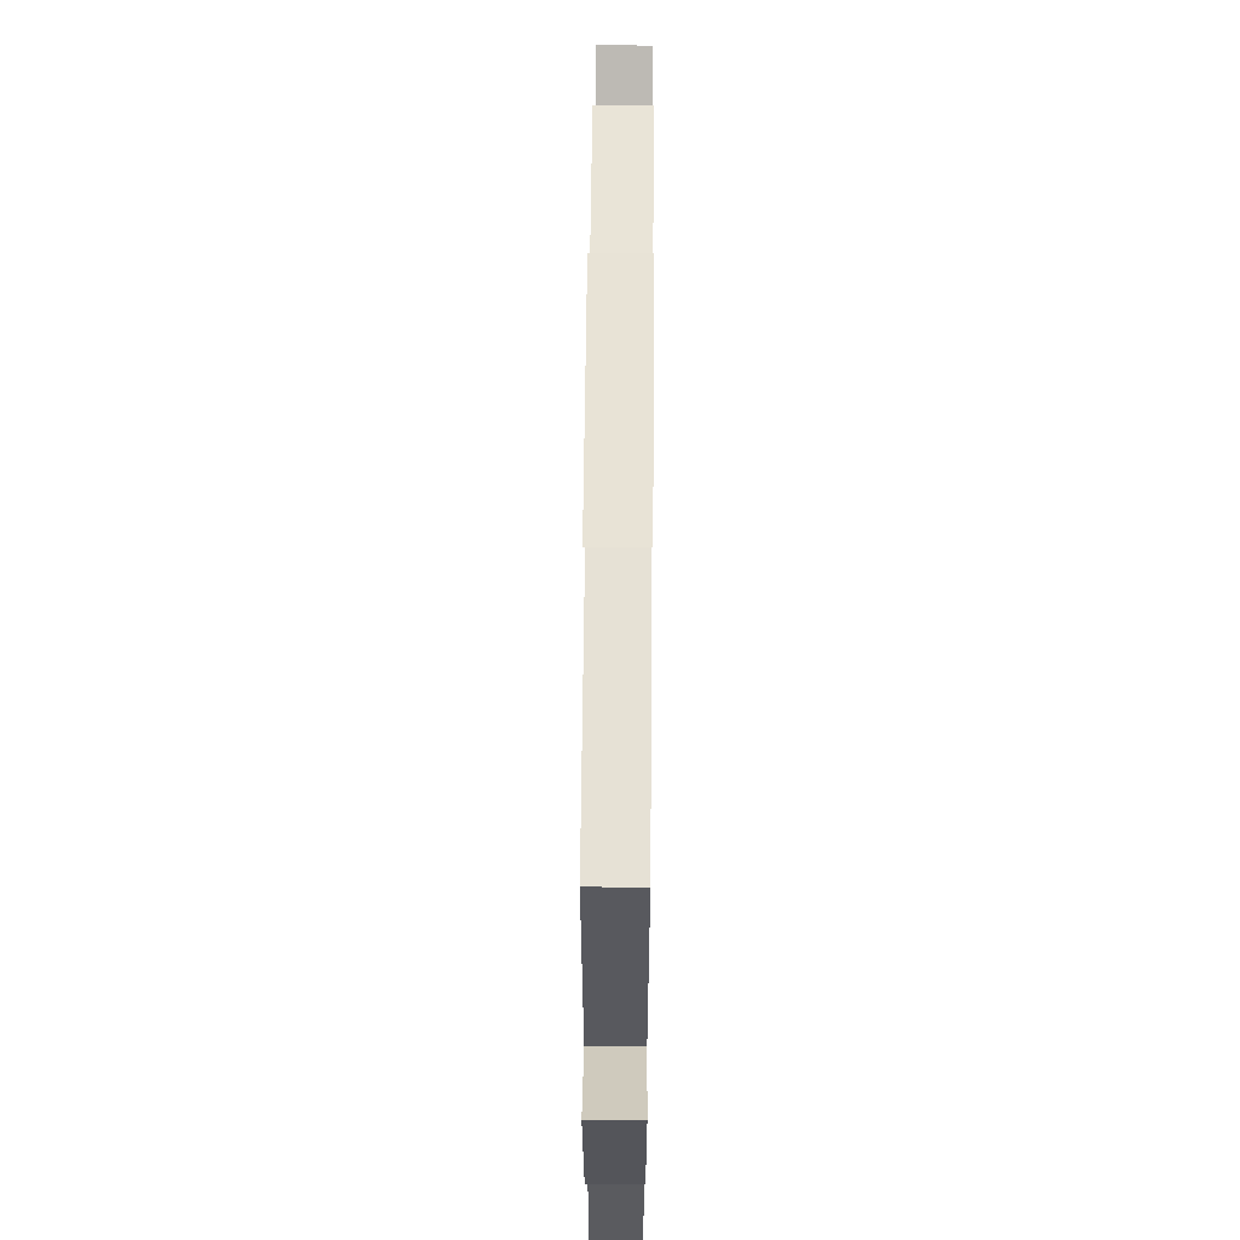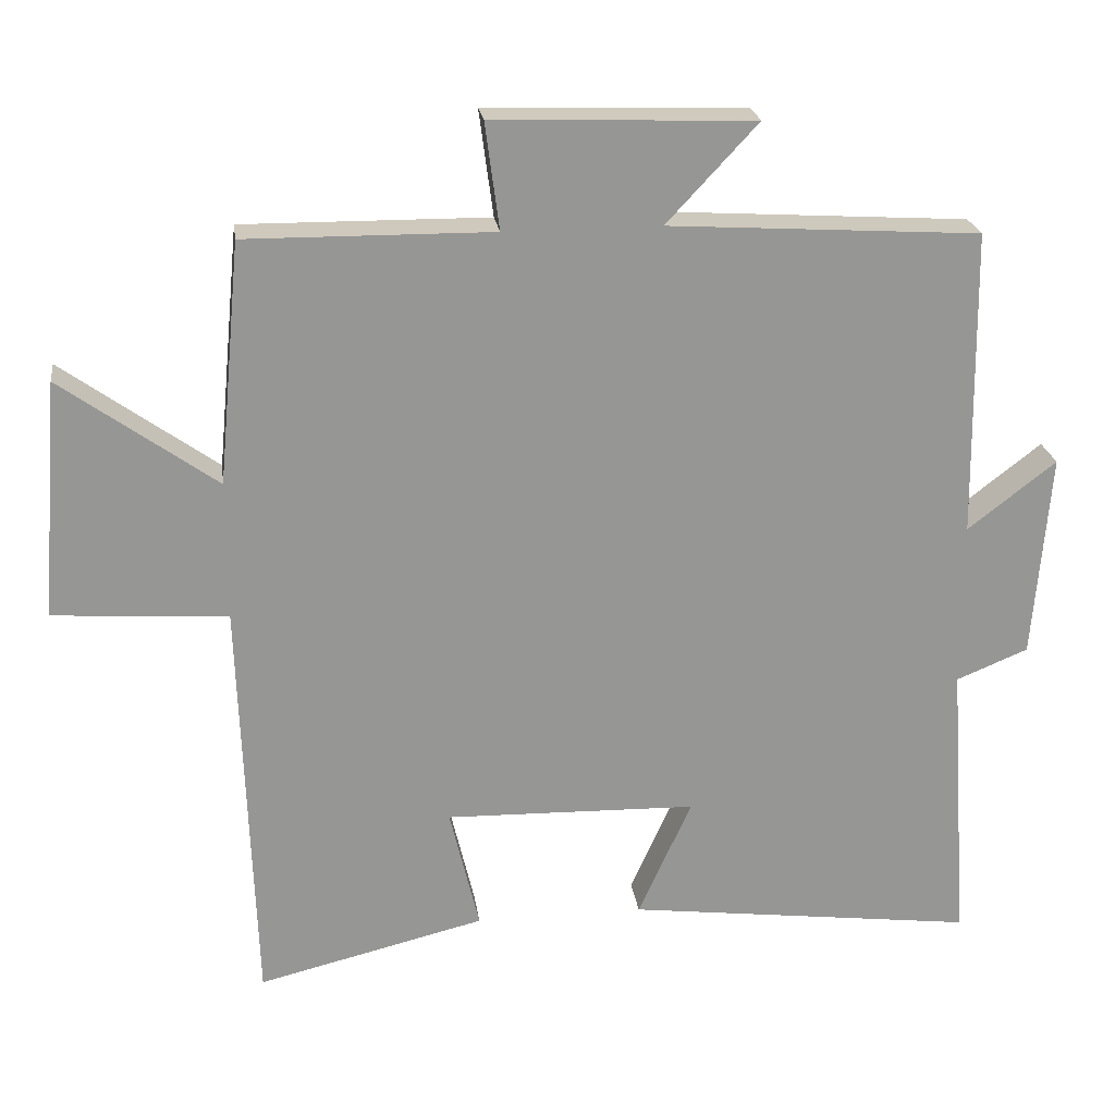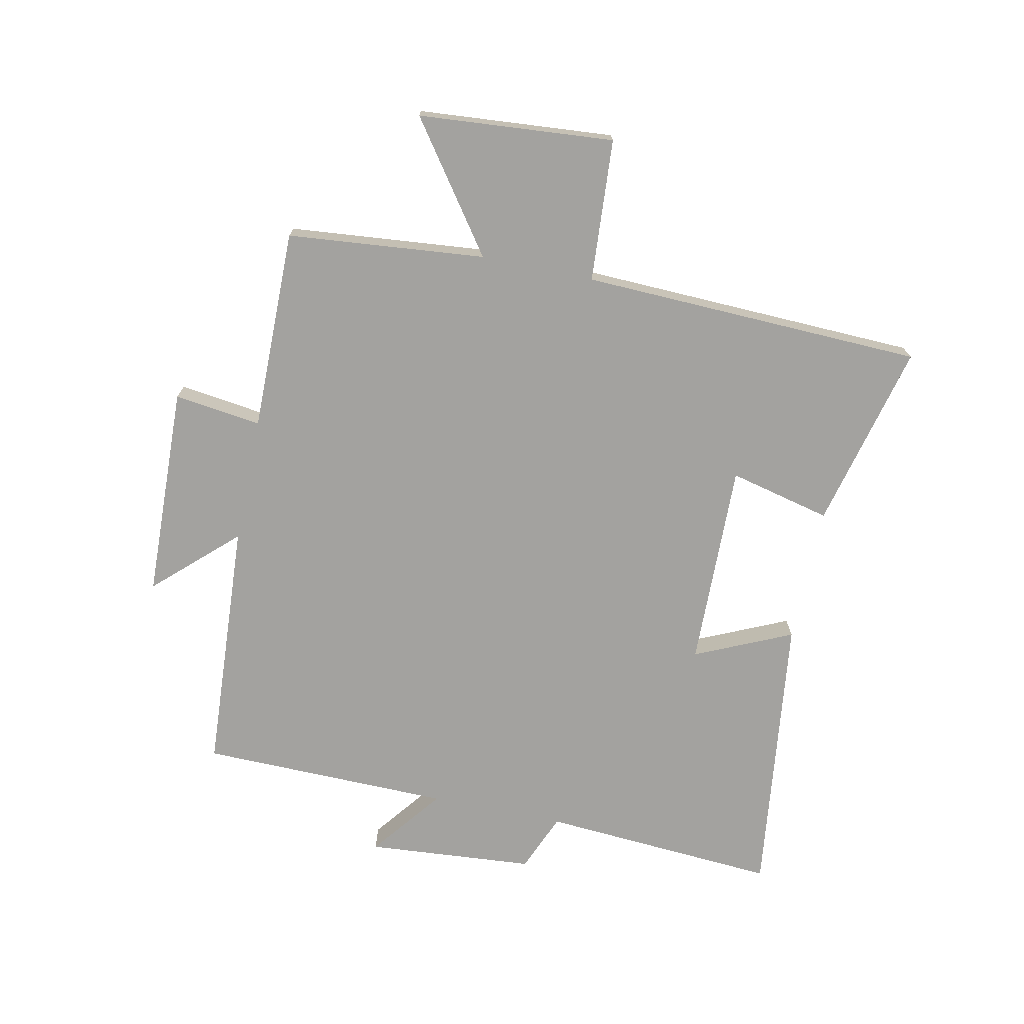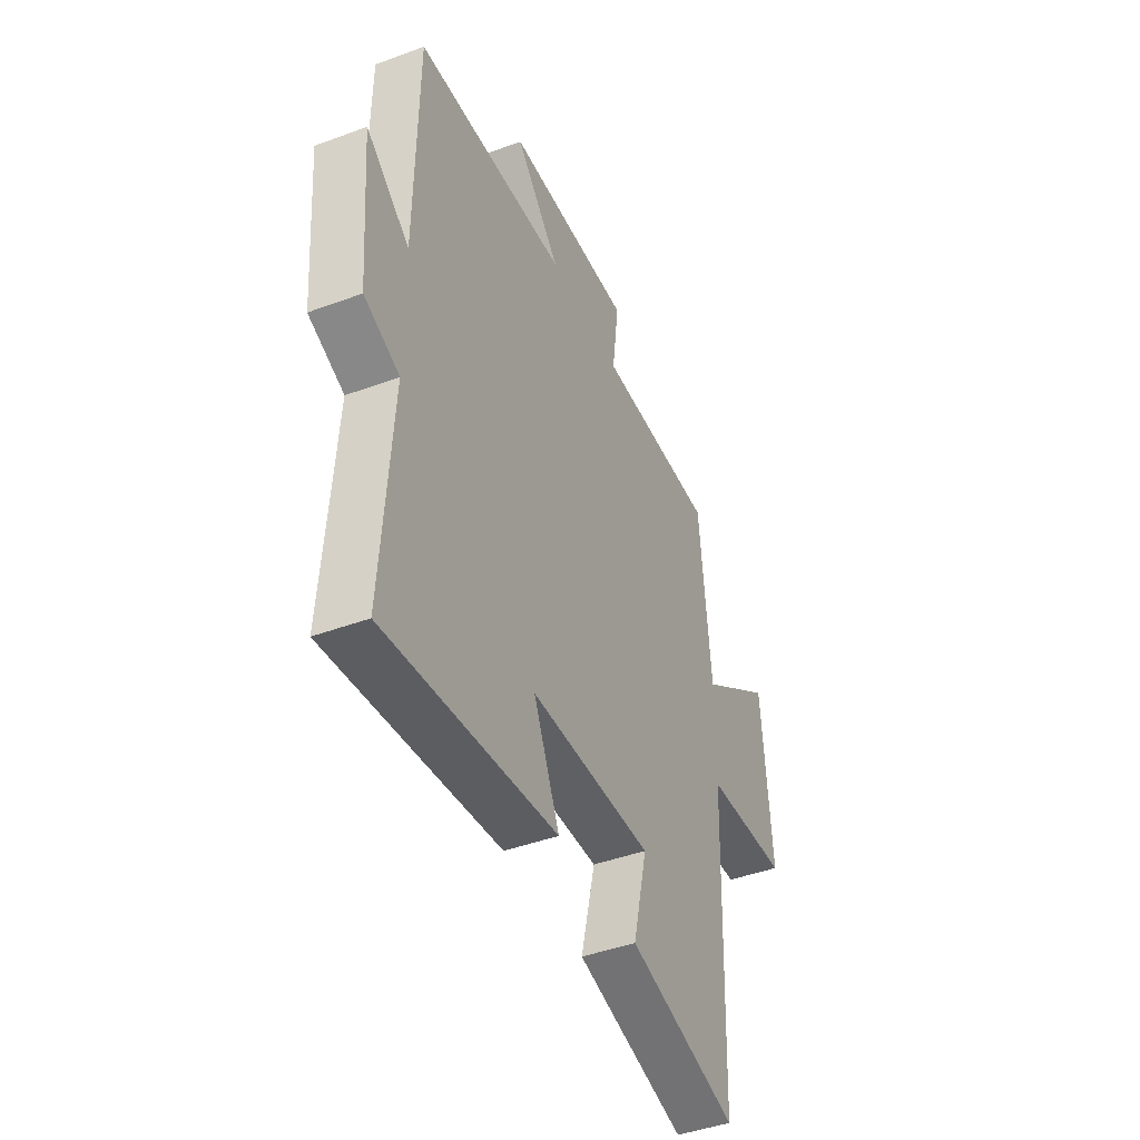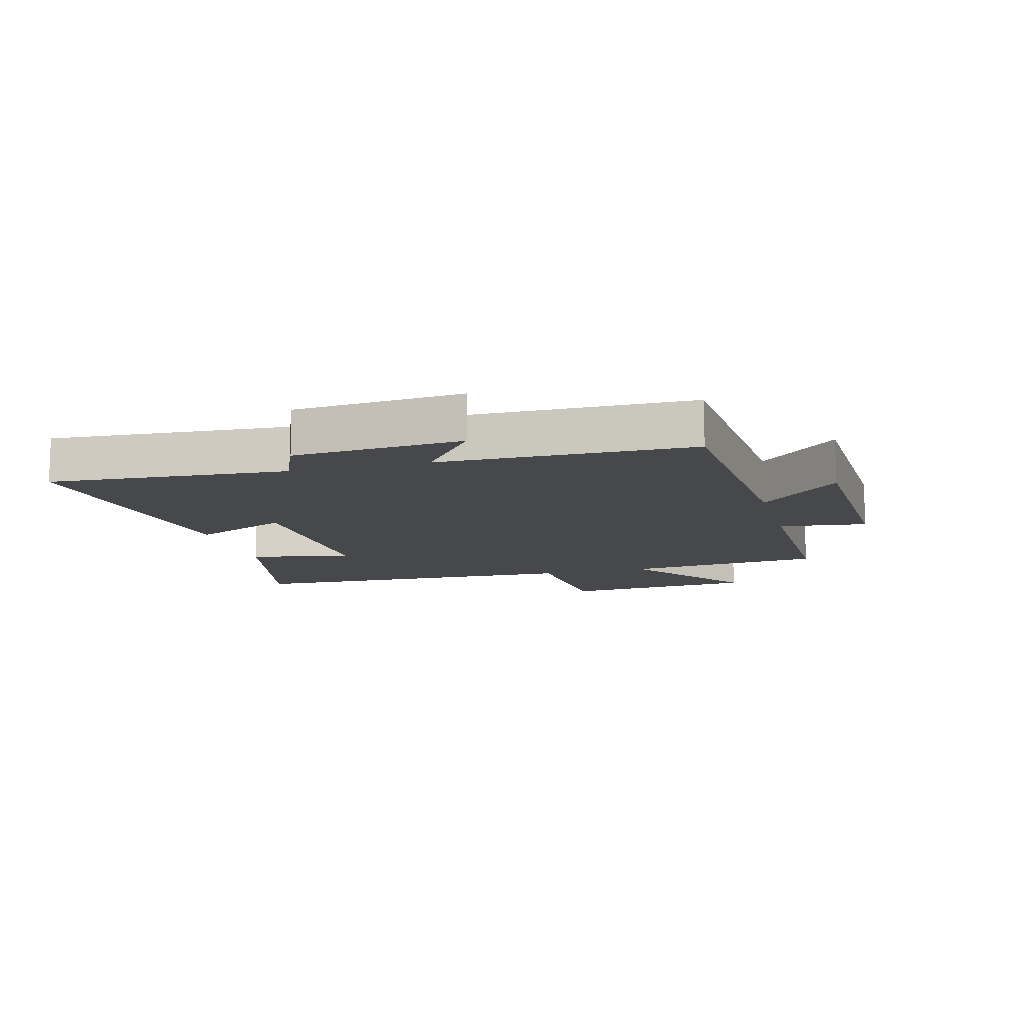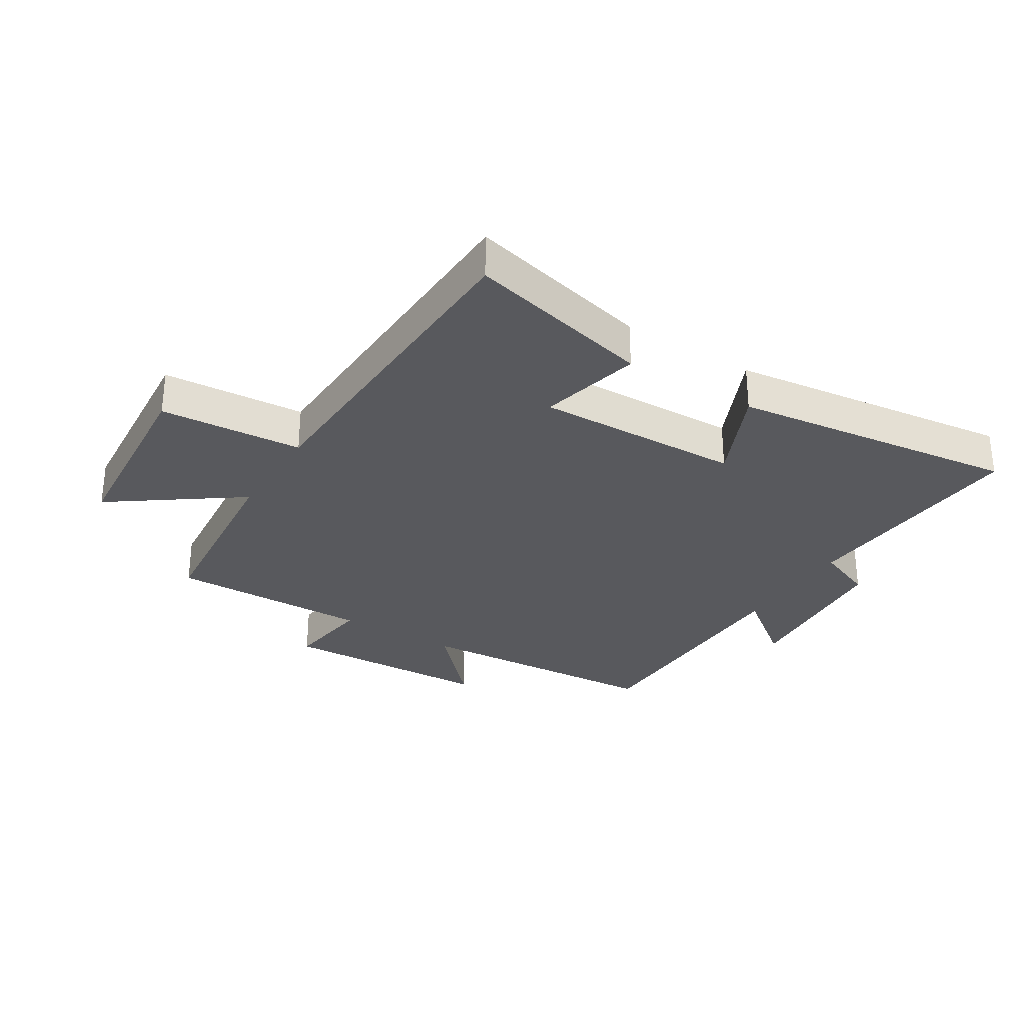
<metadata>
{"format":"obj","ext":"obj","renderer":"f3d","projection":"perspective","resolution":1024,"background":"white","views":[{"elev":60.5,"azim":-89.5,"up":"+Z"},{"elev":22.7,"azim":172.2,"up":"+Z"},{"elev":-72.6,"azim":78.2,"up":"+Y"},{"elev":-43.7,"azim":-66.4,"up":"+Z"},{"elev":-11.5,"azim":-74.8,"up":"+Y"},{"elev":-30.1,"azim":148.2,"up":"+Y"}]}
</metadata>
<code>
v 0.469 0.07 0.503
v 0.5 0.07 0.177
v 0.709 0.07 0.327
v 0.735 0.07 0.005
v 0.5 0.07 -0.011
v 0.481 0.07 -0.575
v 0.174 0.07 -0.5
v 0.214 0.07 -0.332
v -0.126 0.07 -0.34
v -0.054 0.07 -0.5
v -0.527 0.07 -0.559
v -0.5 0.07 -0.167
v -0.597 0.07 -0.127
v -0.619 0.07 0.151
v -0.5 0.07 0.059
v -0.494 0.07 0.474
v -0.074 0.07 0.5
v -0.197 0.07 0.632
v 0.155 0.07 0.644
v 0.136 0.07 0.5
v 0.469 0 0.503
v 0.5 0 0.177
v 0.709 0 0.327
v 0.735 0 0.005
v 0.5 0 -0.011
v 0.481 0 -0.575
v 0.174 0 -0.5
v 0.214 0 -0.332
v -0.126 0 -0.34
v -0.054 0 -0.5
v -0.527 0 -0.559
v -0.5 0 -0.167
v -0.597 0 -0.127
v -0.619 0 0.151
v -0.5 0 0.059
v -0.494 0 0.474
v -0.074 0 0.5
v -0.197 0 0.632
v 0.155 0 0.644
v 0.136 0 0.5
f 17 18 19 20
f 15 16 17 20
f 15 20 1 2
f 12 13 14 15
f 12 15 2
f 9 10 11 12
f 8 9 12 2
f 5 6 7 8
f 5 8 2 3
f 3 4 5
f 40 39 38 37
f 40 37 36 35
f 22 21 40 35
f 35 34 33 32
f 22 35 32
f 32 31 30 29
f 22 32 29 28
f 28 27 26 25
f 23 22 28 25
f 25 24 23
f 1 21 22 2
f 2 22 23 3
f 3 23 24 4
f 4 24 25 5
f 5 25 26 6
f 6 26 27 7
f 7 27 28 8
f 8 28 29 9
f 9 29 30 10
f 10 30 31 11
f 11 31 32 12
f 12 32 33 13
f 13 33 34 14
f 14 34 35 15
f 15 35 36 16
f 16 36 37 17
f 17 37 38 18
f 18 38 39 19
f 19 39 40 20
f 20 40 21 1

</code>
